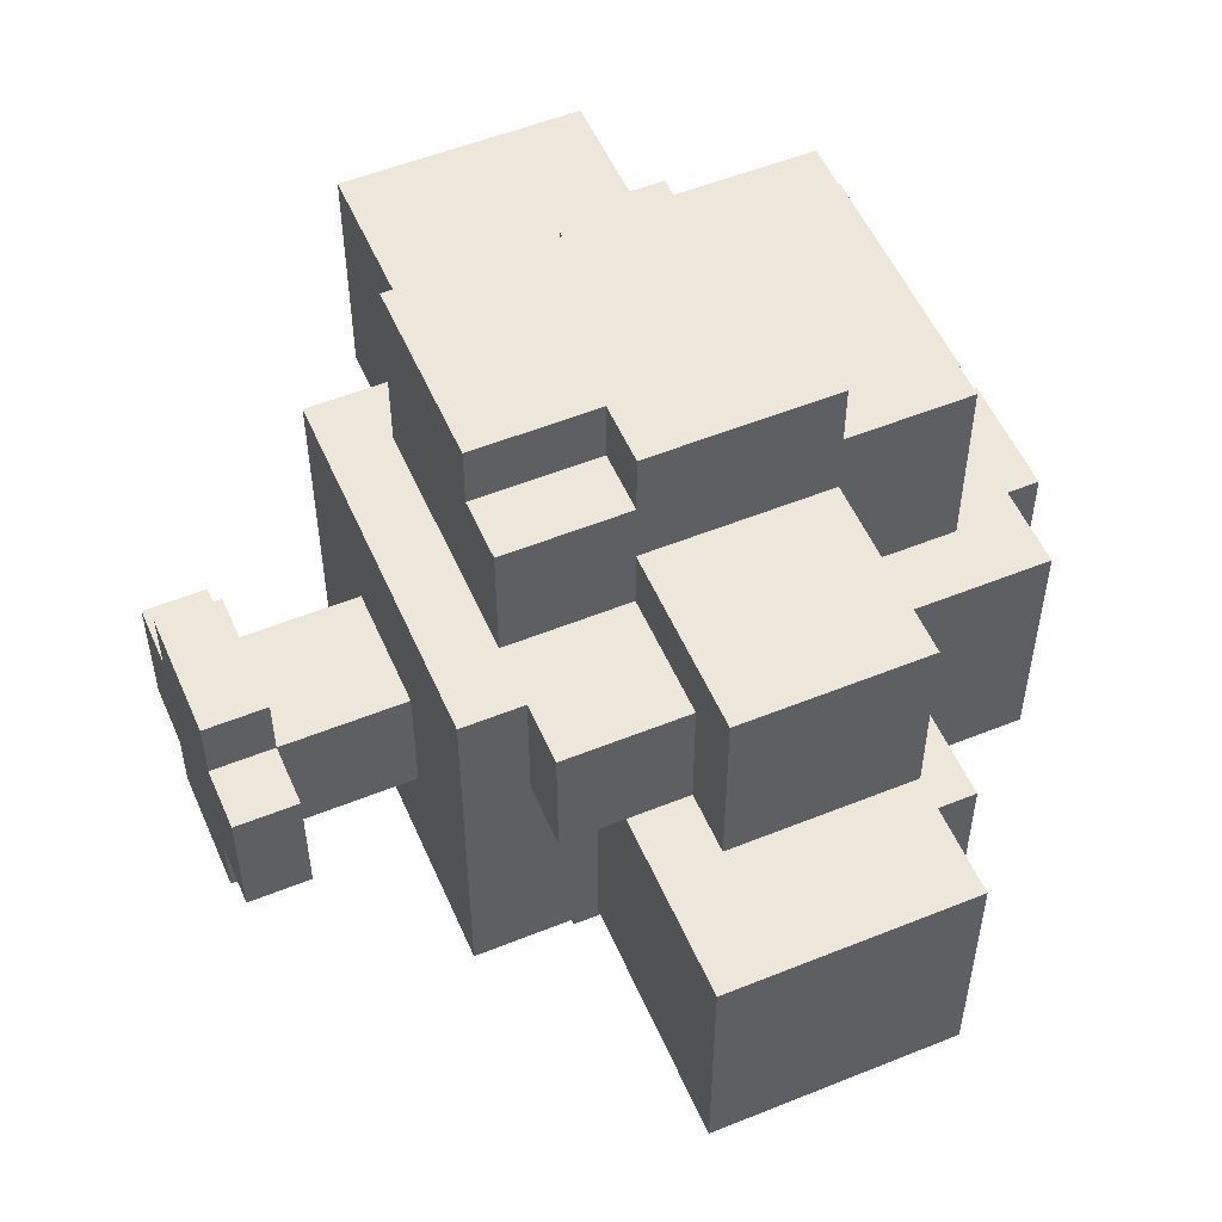
<metadata>
{"format":"obj","ext":"obj","renderer":"f3d","projection":"perspective","resolution":1024,"background":"white","views":[{"elev":53.7,"azim":66.7,"up":"+Z"}]}
</metadata>
<code>
o
v 0 2.5 -0.3
v 0 2.5 -0.7
v 0 2.6 -0.3
v 0 2.6 -0.4
v 0 2.7 -0.3
v 0 2.7 -0.4
v 0 2.7 -0.6
v 0 2.7 -0.7
v 0 2.8 -0.6
v 0 2.8 -0.7
v 0 2.9 -0.3
v 0 2.9 -0.7
v 0.1 2.9 -0.4
v 0.1 2.9 -0.6
v 0.1 3 -0.4
v 0.1 3 -0.6
v 0.2 2.5 -0.7
v 0.2 2.5 -1
v 0.2 2.6 -0.9
v 0.2 2.6 -1
v 0.2 2.7 -0.9
v 0.2 2.7 -1
v 0.2 2.8 -0.7
v 0.2 2.8 -1
v 0.3 2.9 -0.3
v 0.3 2.9 -0.4
v 0.3 2.9 -0.6
v 0.3 2.9 -0.7
v 0.3 3 -0.4
v 0.3 3 -0.5
v 0.3 3 -0.6
v 0.3 3.1 -0.4
v 0.3 3.1 -0.5
v 0.3 3.2 -0.3
v 0.3 3.2 -0.7
v 0.4 2.3 -0.3
v 0.4 2.3 -0.5
v 0.4 2.3 -0.6
v 0.4 2.3 -0.9
v 0.4 2.4 -0.5
v 0.4 2.4 -0.6
v 0.4 2.5 -0.3
v 0.4 2.5 -0.9
v 0.4 2.5 -1
v 0.4 2.5 -1.2
v 0.4 2.7 -0.1
v 0.4 2.7 -0.3
v 0.4 2.8 -0.7
v 0.4 2.8 -1
v 0.4 2.8 -1.2
v 0.4 2.9 -0.1
v 0.4 2.9 -0.2
v 0.4 2.9 -0.7
v 0.4 3 -0.1
v 0.4 3 -0.2
v 0.4 3 -0.9
v 0.4 3 -1
v 0.4 3.1 -0.1
v 0.4 3.1 -0.3
v 0.4 3.1 -0.7
v 0.4 3.1 -0.9
v 0.5 2 -0.5
v 0.5 2 -0.7
v 0.5 2.1 -0.5
v 0.5 2.1 -0.7
v 0.5 2.4 0
v 0.5 2.4 -0.3
v 0.5 2.5 0
v 0.5 2.5 -0.1
v 0.5 2.6 0
v 0.5 2.6 -0.1
v 0.5 2.7 0
v 0.5 2.7 -0.1
v 0.5 2.7 -0.3
v 0.6 2 -0.4
v 0.6 2 -0.5
v 0.6 2 -0.7
v 0.6 2 -0.8
v 0.6 2.1 -0.4
v 0.6 2.1 -0.5
v 0.6 2.1 -0.7
v 0.6 2.1 -0.8
v 0.6 2.3 -0.5
v 0.6 2.3 -0.7
v 0.6 2.7 0
v 0.6 2.7 -0.1
v 0.6 2.9 0
v 0.6 2.9 -0.1
v 0.6 3.1 -0.7
v 0.6 3.1 -0.8
v 0.6 3.2 -0.5
v 0.6 3.2 -0.7
v 0.6 3.2 -0.8
v 0.6 3.3 -0.5
v 0.6 3.3 -0.7
v 0.7 2.8 -1
v 0.7 2.8 -1.1
v 0.7 2.9 -1
v 0.7 3 -1
v 0.7 3 -1.1
v 0.6 3 -0.8
v 0.6 3 -0.9
v 0.6 3.1 -0.8
v 0.6 3.1 -0.9
v 0.7 2.5 -1.1
v 0.7 2.5 -1.2
v 0.7 2.6 -1.1
v 0.7 2.6 -1.2
v 0.7 2.8 -1.1
v 0.7 2.8 -1.2
v 0.7 3.1 -0.3
v 0.7 3.1 -0.4
v 0.7 3.2 -0.3
v 0.7 3.2 -0.4
v 0.8 2 -0.4
v 0.8 2 -0.5
v 0.8 2 -0.7
v 0.8 2 -0.8
v 0.8 2.1 -0.4
v 0.8 2.1 -0.5
v 0.8 2.1 -0.7
v 0.8 2.1 -0.8
v 0.8 2.3 -0.5
v 0.8 2.3 -0.7
v 0.8 2.4 0
v 0.8 2.4 -0.1
v 0.8 2.6 0
v 0.8 2.6 -0.1
v 0.8 3.2 -0.5
v 0.8 3.2 -0.6
v 0.8 3.2 -0.7
v 0.8 3.3 -0.5
v 0.8 3.3 -0.7
v 0.9 2 -0.5
v 0.9 2 -0.7
v 0.9 2.1 -0.5
v 0.9 2.1 -0.7
v 0.9 2.4 -0.1
v 0.9 2.4 -0.3
v 0.9 2.5 -0.9
v 0.9 2.5 -1.1
v 0.9 2.6 0
v 0.9 2.6 -0.1
v 0.9 2.6 -0.2
v 0.9 2.6 -0.3
v 0.9 2.7 -0.9
v 0.9 2.7 -1.1
v 0.9 2.9 0
v 0.9 2.9 -0.1
v 0.9 2.9 -0.2
v 0.9 2.9 -0.4
v 0.9 3 -0.4
v 0.9 3.1 -0.1
v 0.9 3.1 -0.4
v 1 2.3 -0.3
v 1 2.3 -0.9
v 1 2.4 -0.3
v 1 2.4 -0.4
v 1 2.4 -0.5
v 1 2.5 -0.5
v 1 2.5 -0.9
v 1 2.7 -0.9
v 1 2.7 -1.1
v 1 2.8 -0.9
v 1 2.9 -0.4
v 1 2.9 -0.5
v 1 2.9 -0.6
v 1 2.9 -0.8
v 1 2.9 -0.9
v 1 3 -0.4
v 1 3 -0.5
v 1 3 -0.6
v 1 3 -0.8
v 1 3 -1.1
v 1 3.2 -0.4
v 1 3.2 -0.8
v 1.1 2.4 -0.3
v 1.1 2.4 -0.4
v 1.1 2.4 -0.5
v 1.1 2.5 -0.3
v 1.1 2.5 -0.4
v 1.1 2.5 -0.5
v 1.1 2.6 -0.3
v 1.1 2.6 -0.5
v 1.2 2.6 -0.2
v 1.2 2.6 -0.5
v 1.2 2.7 -0.2
v 1.2 2.7 -0.3
v 1.2 2.8 -0.2
v 1.2 2.8 -0.3
v 1.2 2.9 -0.2
v 1.2 2.9 -0.5
v 1.2 2.9 -0.6
v 1.2 2.9 -0.8
v 1.2 3 -0.6
v 1.2 3 -0.8
v 1.4 2.5 -0.5
v 1.4 2.5 -0.9
v 1.4 2.6 -0.8
v 1.4 2.6 -0.9
v 1.4 2.7 -0.5
v 1.4 2.7 -0.6
v 1.4 2.7 -0.8
v 1.4 2.7 -0.9
v 1.4 2.8 -0.5
v 1.4 2.8 -0.6
v 1.4 2.9 -0.5
v 1.4 2.9 -0.9
v 0.5 2.4 0
v 0.5 2.5 0
v 0.5 2.6 0
v 0.5 2.7 0
v 0.6 2.5 0
v 0.6 2.6 0
v 0.6 2.7 0
v 0.6 2.9 0
v 0.7 2.7 0
v 0.7 2.8 0
v 0.8 2.4 0
v 0.8 2.6 0
v 0.8 2.7 0
v 0.8 2.8 0
v 0.9 2.6 0
v 0.9 2.9 0
v 0.4 2.7 -0.1
v 0.4 2.9 -0.1
v 0.4 3 -0.1
v 0.4 3.1 -0.1
v 0.5 2.7 -0.1
v 0.5 2.9 -0.1
v 0.5 3 -0.1
v 0.6 2.7 -0.1
v 0.6 2.9 -0.1
v 0.8 2.4 -0.1
v 0.8 2.6 -0.1
v 0.9 2.4 -0.1
v 0.9 2.6 -0.1
v 0.9 2.9 -0.1
v 0.9 3.1 -0.1
v 0.9 2.6 -0.2
v 0.9 2.9 -0.2
v 1.1 2.7 -0.2
v 1.1 2.8 -0.2
v 1.2 2.6 -0.2
v 1.2 2.7 -0.2
v 1.2 2.8 -0.2
v 1.2 2.9 -0.2
v 0 2.5 -0.3
v 0 2.6 -0.3
v 0 2.7 -0.3
v 0 2.9 -0.3
v 0.1 2.6 -0.3
v 0.1 2.7 -0.3
v 0.1 2.8 -0.3
v 0.2 2.7 -0.3
v 0.2 2.8 -0.3
v 0.3 2.9 -0.3
v 0.3 3.2 -0.3
v 0.4 2.3 -0.3
v 0.4 2.5 -0.3
v 0.4 2.7 -0.3
v 0.4 3.1 -0.3
v 0.5 2.4 -0.3
v 0.5 2.7 -0.3
v 0.5 3.1 -0.3
v 0.5 3.2 -0.3
v 0.6 3.1 -0.3
v 0.6 3.2 -0.3
v 0.7 3.1 -0.3
v 0.7 3.2 -0.3
v 0.9 2.4 -0.3
v 0.9 2.6 -0.3
v 1 2.3 -0.3
v 1 2.4 -0.3
v 1 2.5 -0.3
v 1.1 2.4 -0.3
v 1.1 2.5 -0.3
v 1.1 2.6 -0.3
v 0.1 2.9 -0.4
v 0.1 3 -0.4
v 0.3 2.9 -0.4
v 0.3 3 -0.4
v 0.6 2 -0.4
v 0.6 2.1 -0.4
v 0.7 3.1 -0.4
v 0.7 3.2 -0.4
v 0.8 2 -0.4
v 0.8 2.1 -0.4
v 0.9 2.9 -0.4
v 0.9 3 -0.4
v 0.9 3.1 -0.4
v 1 2.9 -0.4
v 1 3 -0.4
v 1 3.2 -0.4
v 0.5 2 -0.5
v 0.5 2.1 -0.5
v 0.6 2 -0.5
v 0.6 2.1 -0.5
v 0.6 2.3 -0.5
v 0.6 3.2 -0.5
v 0.6 3.3 -0.5
v 0.8 2 -0.5
v 0.8 2.1 -0.5
v 0.8 2.3 -0.5
v 0.8 3.2 -0.5
v 0.8 3.3 -0.5
v 0.9 2 -0.5
v 0.9 2.1 -0.5
v 1.1 2.5 -0.5
v 1.1 2.6 -0.5
v 1.2 2.6 -0.5
v 1.2 2.9 -0.5
v 1.3 2.7 -0.5
v 1.3 2.8 -0.5
v 1.4 2.5 -0.5
v 1.4 2.7 -0.5
v 1.4 2.8 -0.5
v 1.4 2.9 -0.5
v 1 2.9 -0.6
v 1 3 -0.6
v 1.2 2.9 -0.6
v 1.2 3 -0.6
v 1 2.4 -0.5
v 1 2.5 -0.5
v 1.1 2.4 -0.5
v 1.1 2.5 -0.5
v 0.1 2.9 -0.6
v 0.1 3 -0.6
v 0.3 2.9 -0.6
v 0.3 3 -0.6
v 0 2.5 -0.7
v 0 2.7 -0.7
v 0 2.8 -0.7
v 0 2.9 -0.7
v 0.1 2.7 -0.7
v 0.1 2.8 -0.7
v 0.2 2.5 -0.7
v 0.2 2.8 -0.7
v 0.3 2.8 -0.7
v 0.3 2.9 -0.7
v 0.3 3.2 -0.7
v 0.4 2.8 -0.7
v 0.4 2.9 -0.7
v 0.4 3.1 -0.7
v 0.4 3.2 -0.7
v 0.5 2 -0.7
v 0.5 2.1 -0.7
v 0.5 3.1 -0.7
v 0.5 3.2 -0.7
v 0.6 2 -0.7
v 0.6 2.1 -0.7
v 0.6 2.3 -0.7
v 0.6 3.1 -0.7
v 0.6 3.2 -0.7
v 0.6 3.3 -0.7
v 0.8 2 -0.7
v 0.8 2.1 -0.7
v 0.8 2.3 -0.7
v 0.8 3.2 -0.7
v 0.8 3.3 -0.7
v 0.9 2 -0.7
v 0.9 2.1 -0.7
v 0.6 2 -0.8
v 0.6 2.1 -0.8
v 0.6 3 -0.8
v 0.6 3.1 -0.8
v 0.6 3.2 -0.8
v 0.8 2 -0.8
v 0.8 2.1 -0.8
v 0.8 3 -0.8
v 0.8 3.1 -0.8
v 0.9 3 -0.8
v 0.9 3.1 -0.8
v 1 2.9 -0.8
v 1 3 -0.8
v 1 3.2 -0.8
v 1.1 2.9 -0.8
v 1.2 2.9 -0.8
v 1.2 3 -0.8
v 0.4 2.3 -0.9
v 0.4 2.5 -0.9
v 0.4 3 -0.9
v 0.4 3.1 -0.9
v 0.6 3 -0.9
v 0.6 3.1 -0.9
v 0.8 2.3 -0.9
v 0.8 2.4 -0.9
v 0.9 2.3 -0.9
v 0.9 2.4 -0.9
v 0.9 2.5 -0.9
v 0.9 2.7 -0.9
v 1 2.3 -0.9
v 1 2.5 -0.9
v 1 2.7 -0.9
v 1 2.8 -0.9
v 1 2.9 -0.9
v 1.1 2.8 -0.9
v 1.1 2.9 -0.9
v 1.3 2.6 -0.9
v 1.3 2.7 -0.9
v 1.4 2.5 -0.9
v 1.4 2.6 -0.9
v 1.4 2.7 -0.9
v 1.4 2.9 -0.9
v 0.2 2.5 -1
v 0.2 2.6 -1
v 0.2 2.7 -1
v 0.2 2.8 -1
v 0.3 2.6 -1
v 0.3 2.7 -1
v 0.4 2.5 -1
v 0.4 2.8 -1
v 0.4 3 -1
v 0.6 2.9 -1
v 0.6 3 -1
v 0.7 2.8 -1
v 0.7 2.9 -1
v 0.7 3 -1
v 0.7 2.5 -1.1
v 0.7 2.6 -1.1
v 0.7 2.8 -1.1
v 0.7 3 -1.1
v 0.8 2.7 -1.1
v 0.8 2.8 -1.1
v 0.9 2.5 -1.1
v 0.9 2.7 -1.1
v 0.9 2.8 -1.1
v 1 2.7 -1.1
v 1 3 -1.1
v 0.4 2.5 -1.2
v 0.4 2.8 -1.2
v 0.6 2.5 -1.2
v 0.6 2.6 -1.2
v 0.7 2.5 -1.2
v 0.7 2.6 -1.2
v 0.7 2.8 -1.2
v 0.6 2 -0.4
v 0.8 2 -0.4
v 0.5 2 -0.5
v 0.6 2 -0.5
v 0.8 2 -0.5
v 0.9 2 -0.5
v 0.5 2 -0.7
v 0.6 2 -0.7
v 0.8 2 -0.7
v 0.9 2 -0.7
v 0.6 2 -0.8
v 0.8 2 -0.8
v 0.4 2.3 -0.3
v 1 2.3 -0.3
v 0.4 2.3 -0.5
v 0.5 2.3 -0.5
v 0.6 2.3 -0.5
v 0.8 2.3 -0.5
v 0.4 2.3 -0.6
v 0.5 2.3 -0.6
v 0.6 2.3 -0.7
v 0.8 2.3 -0.7
v 0.8 2.3 -0.8
v 0.9 2.3 -0.8
v 0.4 2.3 -0.9
v 0.8 2.3 -0.9
v 0.9 2.3 -0.9
v 1 2.3 -0.9
v 0.5 2.4 0
v 0.8 2.4 0
v 0.8 2.4 -0.1
v 0.9 2.4 -0.1
v 0.5 2.4 -0.3
v 0.9 2.4 -0.3
v 1 2.4 -0.3
v 1.1 2.4 -0.3
v 1 2.4 -0.4
v 1.1 2.4 -0.4
v 1 2.4 -0.5
v 1.1 2.4 -0.5
v 0 2.5 -0.3
v 0.4 2.5 -0.3
v 1 2.5 -0.5
v 1.1 2.5 -0.5
v 1.4 2.5 -0.5
v 0 2.5 -0.7
v 0.2 2.5 -0.7
v 0.4 2.5 -0.9
v 0.9 2.5 -0.9
v 1 2.5 -0.9
v 1.4 2.5 -0.9
v 0.2 2.5 -1
v 0.4 2.5 -1
v 0.6 2.5 -1.1
v 0.7 2.5 -1.1
v 0.9 2.5 -1.1
v 0.4 2.5 -1.2
v 0.6 2.5 -1.2
v 0.7 2.5 -1.2
v 0.8 2.6 0
v 0.9 2.6 0
v 0.8 2.6 -0.1
v 0.9 2.6 -0.1
v 0.9 2.6 -0.2
v 1.2 2.6 -0.2
v 0.9 2.6 -0.3
v 1.1 2.6 -0.3
v 1.1 2.6 -0.5
v 1.2 2.6 -0.5
v 0.4 2.7 -0.1
v 0.5 2.7 -0.1
v 0.4 2.7 -0.3
v 0.5 2.7 -0.3
v 0.9 2.7 -0.9
v 1 2.7 -0.9
v 0.9 2.7 -1.1
v 1 2.7 -1.1
v 0.6 2.1 -0.4
v 0.8 2.1 -0.4
v 0.5 2.1 -0.5
v 0.6 2.1 -0.5
v 0.8 2.1 -0.5
v 0.9 2.1 -0.5
v 0.5 2.1 -0.7
v 0.6 2.1 -0.7
v 0.8 2.1 -0.7
v 0.9 2.1 -0.7
v 0.6 2.1 -0.8
v 0.8 2.1 -0.8
v 0.5 2.7 0
v 0.6 2.7 0
v 0.5 2.7 -0.1
v 0.6 2.7 -0.1
v 0.2 2.8 -0.7
v 0.3 2.8 -0.7
v 0.4 2.8 -0.7
v 0.2 2.8 -1
v 0.4 2.8 -1
v 0.7 2.8 -1
v 0.7 2.8 -1.1
v 0.4 2.8 -1.2
v 0.7 2.8 -1.2
v 0.6 2.9 0
v 0.9 2.9 0
v 0.6 2.9 -0.1
v 0.9 2.9 -0.1
v 0.9 2.9 -0.2
v 1.2 2.9 -0.2
v 0 2.9 -0.3
v 0.3 2.9 -0.3
v 0.1 2.9 -0.4
v 0.3 2.9 -0.4
v 0.9 2.9 -0.4
v 1 2.9 -0.4
v 1 2.9 -0.5
v 1.2 2.9 -0.5
v 1.4 2.9 -0.5
v 0.1 2.9 -0.6
v 0.3 2.9 -0.6
v 1 2.9 -0.6
v 1.2 2.9 -0.6
v 0 2.9 -0.7
v 0.3 2.9 -0.7
v 1 2.9 -0.8
v 1.1 2.9 -0.8
v 1.2 2.9 -0.8
v 1 2.9 -0.9
v 1.1 2.9 -0.9
v 1.4 2.9 -0.9
v 0.1 3 -0.4
v 0.3 3 -0.4
v 0.3 3 -0.5
v 0.1 3 -0.6
v 0.3 3 -0.6
v 1 3 -0.6
v 1.2 3 -0.6
v 0.6 3 -0.8
v 0.8 3 -0.8
v 0.9 3 -0.8
v 1 3 -0.8
v 1.2 3 -0.8
v 0.4 3 -0.9
v 0.6 3 -0.9
v 0.7 3 -0.9
v 0.4 3 -1
v 0.6 3 -1
v 0.7 3 -1
v 0.7 3 -1.1
v 1 3 -1.1
v 0.4 3.1 -0.1
v 0.9 3.1 -0.1
v 0.4 3.1 -0.3
v 0.5 3.1 -0.3
v 0.6 3.1 -0.3
v 0.7 3.1 -0.3
v 0.7 3.1 -0.4
v 0.9 3.1 -0.4
v 0.4 3.1 -0.7
v 0.5 3.1 -0.7
v 0.6 3.1 -0.7
v 0.6 3.1 -0.8
v 0.4 3.1 -0.9
v 0.6 3.1 -0.9
v 0.3 3.2 -0.3
v 0.5 3.2 -0.3
v 0.6 3.2 -0.3
v 0.7 3.2 -0.3
v 0.5 3.2 -0.4
v 0.6 3.2 -0.4
v 0.7 3.2 -0.4
v 1 3.2 -0.4
v 0.6 3.2 -0.5
v 0.8 3.2 -0.5
v 0.4 3.2 -0.6
v 0.5 3.2 -0.6
v 0.8 3.2 -0.6
v 0.9 3.2 -0.6
v 0.3 3.2 -0.7
v 0.4 3.2 -0.7
v 0.5 3.2 -0.7
v 0.6 3.2 -0.7
v 0.8 3.2 -0.7
v 0.9 3.2 -0.7
v 0.6 3.2 -0.8
v 1 3.2 -0.8
v 0.6 3.3 -0.5
v 0.8 3.3 -0.5
v 0.6 3.3 -0.7
v 0.8 3.3 -0.7
f 3 2 1
f 4 2 3
f 5 4 3
f 6 2 4
f 6 4 5
f 7 2 6
f 8 2 7
f 9 6 5
f 9 7 6
f 9 8 7
f 10 8 9
f 11 9 5
f 11 10 9
f 12 10 11
f 15 14 13
f 16 14 15
f 19 18 17
f 20 18 19
f 21 19 17
f 21 20 19
f 22 20 21
f 23 21 17
f 23 22 21
f 24 22 23
f 29 26 25
f 31 28 27
f 32 30 29
f 32 29 25
f 33 31 30
f 33 30 32
f 34 32 25
f 34 33 32
f 35 31 33
f 35 33 34
f 35 28 31
f 40 37 36
f 40 38 37
f 41 39 38
f 41 38 40
f 42 40 36
f 42 41 40
f 43 39 41
f 43 41 42
f 49 45 44
f 50 45 49
f 51 47 46
f 52 47 51
f 53 49 48
f 54 52 51
f 55 47 52
f 55 52 54
f 56 49 53
f 57 49 56
f 58 55 54
f 59 47 55
f 59 55 58
f 60 56 53
f 61 56 60
f 64 63 62
f 65 63 64
f 68 67 66
f 69 67 68
f 70 69 68
f 71 67 69
f 71 69 70
f 72 71 70
f 73 67 71
f 73 71 72
f 74 67 73
f 79 76 75
f 80 76 79
f 81 78 77
f 82 78 81
f 83 81 80
f 84 81 83
f 87 86 85
f 88 86 87
f 92 90 89
f 93 90 92
f 94 92 91
f 95 92 94
f 98 97 96
f 99 97 98
f 100 97 99
f 101 102 103
f 103 102 104
f 105 106 107
f 107 106 108
f 107 108 109
f 109 108 110
f 111 112 113
f 113 112 114
f 115 116 119
f 119 116 120
f 117 118 121
f 121 118 122
f 120 121 123
f 123 121 124
f 125 126 127
f 127 126 128
f 129 130 132
f 130 131 132
f 132 131 133
f 134 135 136
f 136 135 137
f 138 139 143
f 143 139 144
f 144 139 145
f 140 141 146
f 146 141 147
f 143 144 148
f 142 143 148
f 148 144 149
f 149 144 150
f 150 151 152
f 149 150 152
f 149 152 153
f 153 152 154
f 155 156 157
f 157 156 158
f 158 156 159
f 159 156 160
f 160 156 161
f 162 163 164
f 164 163 169
f 165 166 170
f 166 167 171
f 170 166 171
f 171 167 172
f 168 169 173
f 169 163 174
f 173 169 174
f 171 172 175
f 172 173 175
f 170 171 175
f 175 173 176
f 177 178 180
f 178 179 181
f 180 178 181
f 181 179 182
f 180 181 183
f 181 182 183
f 183 182 184
f 185 186 187
f 187 186 188
f 187 188 189
f 188 186 190
f 189 188 190
f 189 190 191
f 190 186 192
f 191 190 192
f 193 194 195
f 195 194 196
f 197 198 199
f 199 198 200
f 197 199 201
f 201 199 202
f 199 200 203
f 202 199 203
f 203 200 204
f 201 202 205
f 202 203 206
f 205 202 206
f 203 204 206
f 205 206 207
f 206 204 208
f 207 206 208
f 213 210 209
f 213 211 210
f 214 212 211
f 214 211 213
f 215 212 214
f 217 214 213
f 217 216 215
f 217 215 214
f 218 216 217
f 219 213 209
f 219 217 213
f 220 217 219
f 221 218 217
f 221 217 220
f 222 216 218
f 222 218 221
f 223 221 220
f 223 222 221
f 224 216 222
f 224 222 223
f 229 226 225
f 230 227 226
f 230 226 229
f 231 228 227
f 231 227 230
f 232 230 229
f 232 231 230
f 233 231 232
f 236 235 234
f 237 235 236
f 238 231 233
f 239 228 231
f 239 231 238
f 242 241 240
f 243 241 242
f 244 242 240
f 245 243 242
f 245 242 244
f 246 241 243
f 246 243 245
f 247 241 246
f 252 249 248
f 252 250 249
f 253 251 250
f 253 250 252
f 254 251 253
f 255 253 252
f 255 254 253
f 256 251 254
f 256 254 255
f 257 256 255
f 257 251 256
f 260 252 248
f 260 258 257
f 260 257 255
f 260 255 252
f 261 258 260
f 262 258 261
f 263 260 259
f 263 261 260
f 264 261 263
f 265 258 262
f 266 258 265
f 267 266 265
f 268 266 267
f 269 268 267
f 270 268 269
f 271 263 259
f 273 271 259
f 273 272 271
f 274 272 273
f 275 272 274
f 276 275 274
f 277 272 275
f 277 275 276
f 278 272 277
f 281 280 279
f 282 280 281
f 287 284 283
f 288 284 287
f 291 286 285
f 292 290 289
f 293 291 290
f 293 290 292
f 294 286 291
f 294 291 293
f 297 296 295
f 298 296 297
f 303 299 298
f 304 299 303
f 305 301 300
f 306 301 305
f 307 303 302
f 308 303 307
f 311 310 309
f 313 312 311
f 314 312 313
f 315 311 309
f 315 313 311
f 316 314 313
f 316 313 315
f 317 312 314
f 317 314 316
f 318 312 317
f 321 320 319
f 322 320 321
f 323 324 325
f 325 324 326
f 327 328 329
f 329 328 330
f 331 332 335
f 332 333 335
f 333 334 336
f 335 333 336
f 331 335 337
f 335 336 337
f 336 334 338
f 337 336 338
f 338 334 339
f 339 334 340
f 339 340 342
f 340 341 343
f 342 340 343
f 343 341 344
f 344 341 345
f 344 345 348
f 348 345 349
f 346 347 350
f 350 347 351
f 348 349 353
f 353 349 354
f 351 352 357
f 357 352 358
f 354 355 359
f 359 355 360
f 356 357 361
f 361 357 362
f 363 364 368
f 368 364 369
f 366 367 370
f 365 366 370
f 370 367 371
f 370 371 372
f 371 367 373
f 372 371 373
f 372 373 375
f 373 367 376
f 375 373 376
f 374 375 377
f 377 375 378
f 378 375 379
f 382 383 384
f 384 383 385
f 380 381 386
f 386 381 387
f 386 387 388
f 387 381 389
f 388 387 389
f 389 381 390
f 388 389 392
f 390 391 392
f 389 390 392
f 392 391 393
f 393 391 394
f 395 396 397
f 394 395 397
f 393 394 397
f 397 396 398
f 393 397 399
f 397 398 399
f 399 398 400
f 393 399 401
f 399 400 402
f 401 399 402
f 400 398 403
f 402 400 403
f 403 398 404
f 405 406 409
f 406 407 409
f 407 408 410
f 409 407 410
f 405 409 411
f 409 410 411
f 410 408 412
f 411 410 412
f 412 413 414
f 414 413 415
f 412 414 416
f 414 415 417
f 416 414 417
f 417 415 418
f 419 420 423
f 421 422 423
f 420 421 423
f 423 422 424
f 419 423 425
f 423 424 426
f 425 423 426
f 424 422 427
f 426 424 427
f 426 427 428
f 427 422 429
f 428 427 429
f 430 431 432
f 432 431 433
f 432 433 434
f 433 431 435
f 434 433 435
f 435 431 436
f 440 438 437
f 441 438 440
f 443 440 439
f 443 442 441
f 443 441 440
f 444 442 443
f 445 442 444
f 446 442 445
f 447 445 444
f 448 445 447
f 451 450 449
f 452 450 451
f 453 450 452
f 454 450 453
f 455 452 451
f 456 453 452
f 456 452 455
f 457 456 455
f 457 453 456
f 458 450 454
f 459 450 458
f 459 458 457
f 460 450 459
f 461 457 455
f 461 459 457
f 462 460 459
f 462 459 461
f 463 450 460
f 463 460 462
f 464 450 463
f 467 466 465
f 469 467 465
f 469 468 467
f 470 468 469
f 473 472 471
f 474 472 473
f 475 474 473
f 476 474 475
f 482 478 477
f 483 478 482
f 484 478 483
f 486 481 480
f 486 480 479
f 487 481 486
f 488 485 484
f 488 484 483
f 489 485 488
f 490 485 489
f 491 485 490
f 492 485 491
f 493 490 489
f 494 491 490
f 494 490 493
f 495 491 494
f 498 497 496
f 499 497 498
f 502 501 500
f 503 501 502
f 504 501 503
f 505 501 504
f 508 507 506
f 509 507 508
f 512 511 510
f 513 511 512
f 514 515 517
f 517 515 518
f 516 517 520
f 520 517 521
f 518 519 522
f 522 519 523
f 521 522 524
f 524 522 525
f 526 527 528
f 528 527 529
f 530 531 533
f 531 532 533
f 533 532 534
f 534 535 536
f 534 536 537
f 537 536 538
f 539 540 541
f 541 540 542
f 545 546 547
f 547 546 548
f 543 544 549
f 549 544 550
f 550 544 551
f 551 544 552
f 545 547 554
f 552 553 556
f 551 552 556
f 556 553 557
f 554 555 558
f 545 554 558
f 558 555 559
f 557 553 562
f 560 561 563
f 561 562 564
f 563 561 564
f 562 553 565
f 564 562 565
f 566 567 568
f 566 568 569
f 569 568 570
f 571 572 576
f 576 572 577
f 574 575 579
f 573 574 579
f 575 576 579
f 579 576 580
f 578 579 581
f 579 580 582
f 581 579 582
f 580 576 583
f 582 580 583
f 583 576 584
f 584 576 585
f 586 587 588
f 588 587 589
f 589 587 590
f 590 587 591
f 591 587 592
f 592 587 593
f 594 595 597
f 595 596 597
f 594 597 598
f 598 597 599
f 600 601 604
f 601 602 604
f 602 603 605
f 604 602 605
f 605 603 606
f 604 605 608
f 606 607 608
f 605 606 608
f 608 607 609
f 600 604 610
f 604 608 610
f 610 608 611
f 609 607 612
f 612 607 613
f 600 610 614
f 610 611 615
f 614 610 615
f 611 608 616
f 615 611 616
f 616 608 617
f 612 613 618
f 613 607 619
f 618 613 619
f 617 618 620
f 618 619 620
f 619 607 621
f 620 619 621
f 622 623 624
f 624 623 625

</code>
